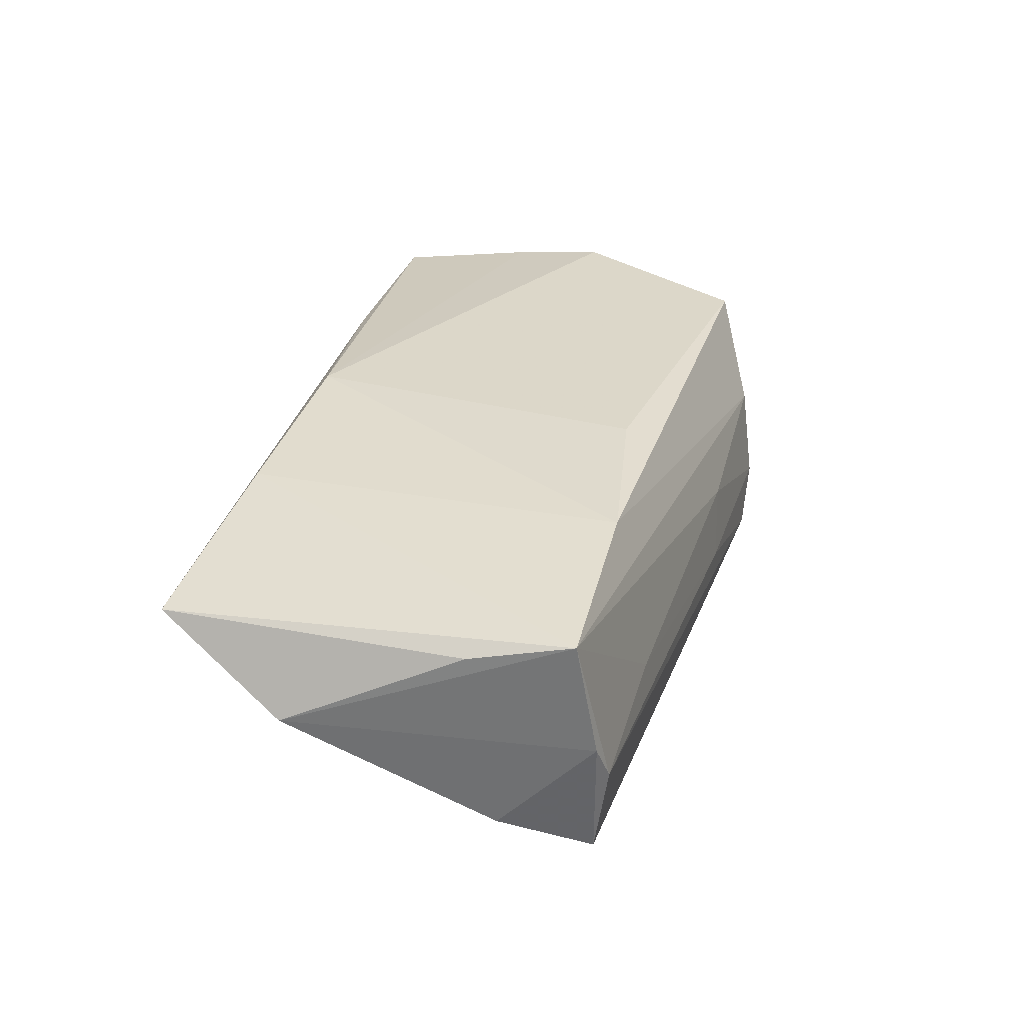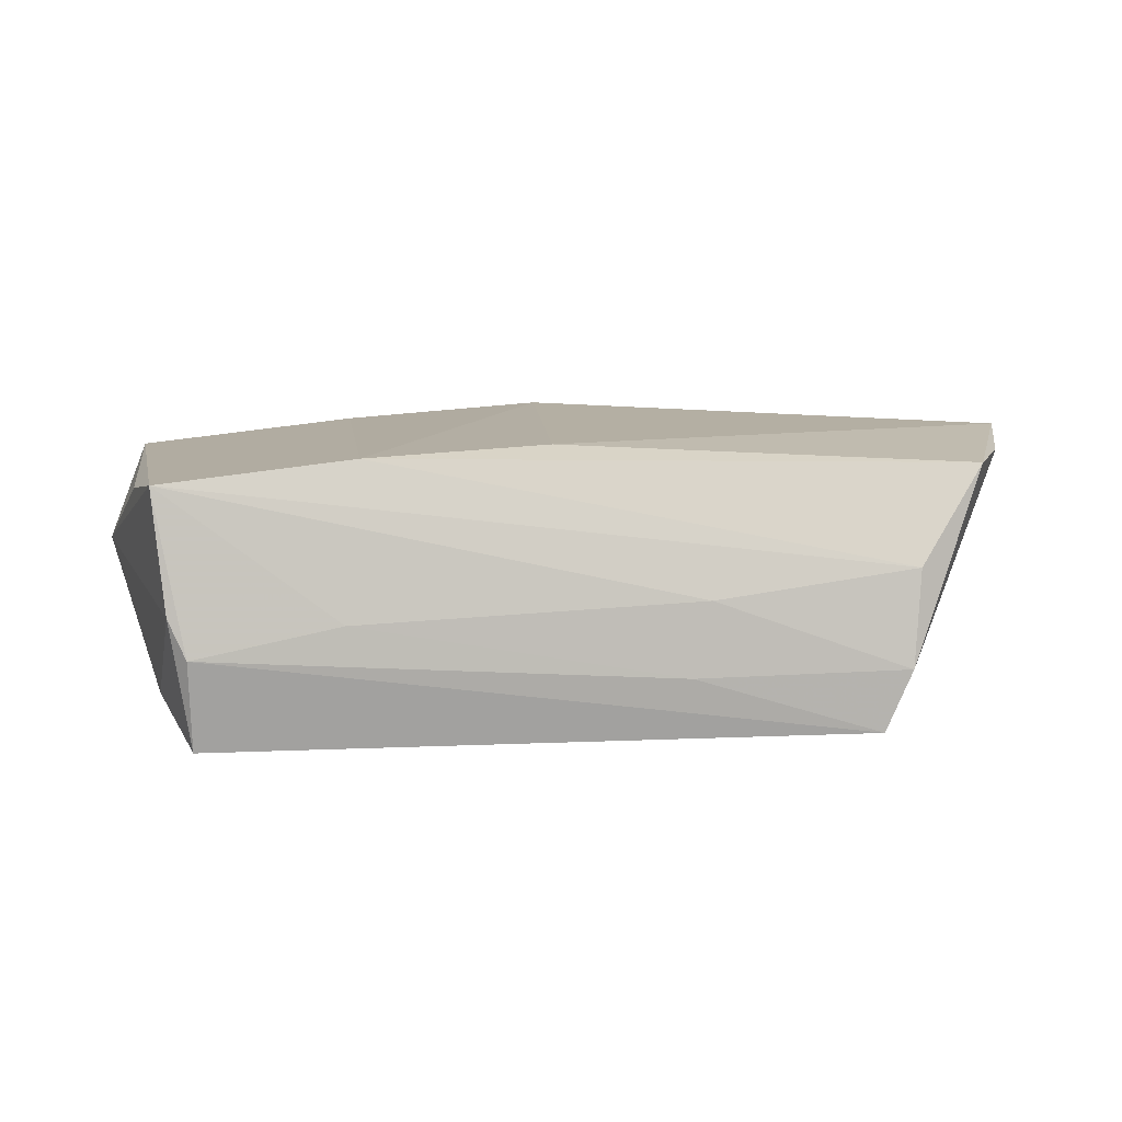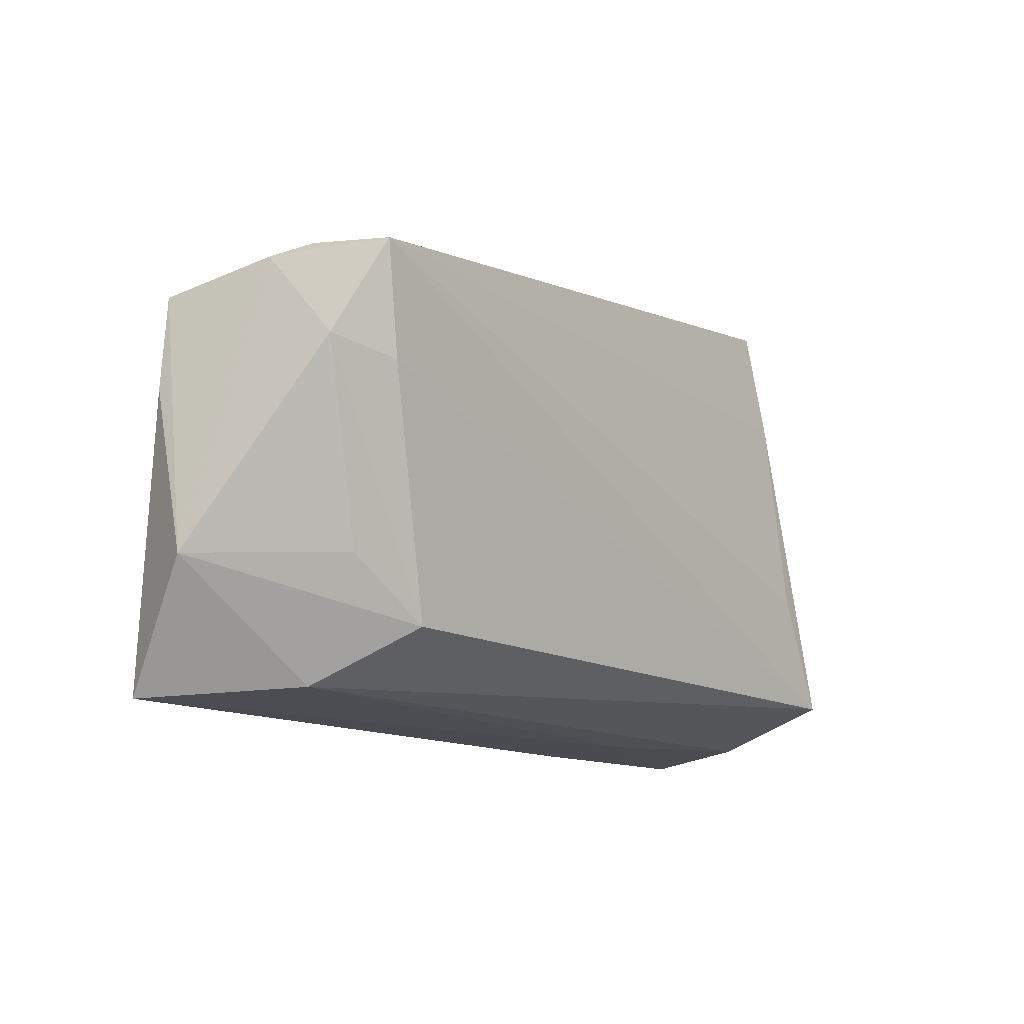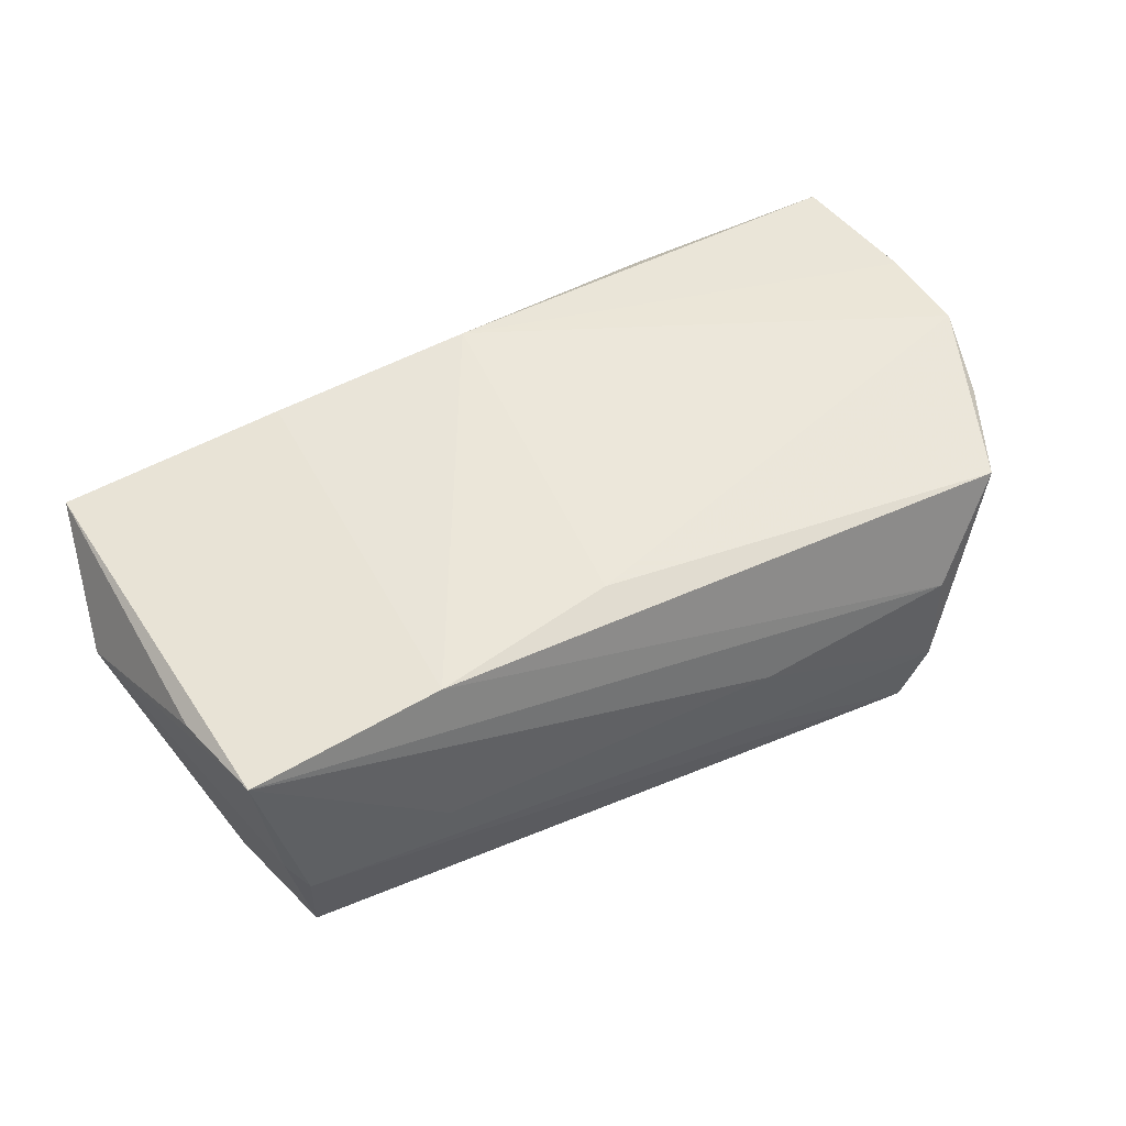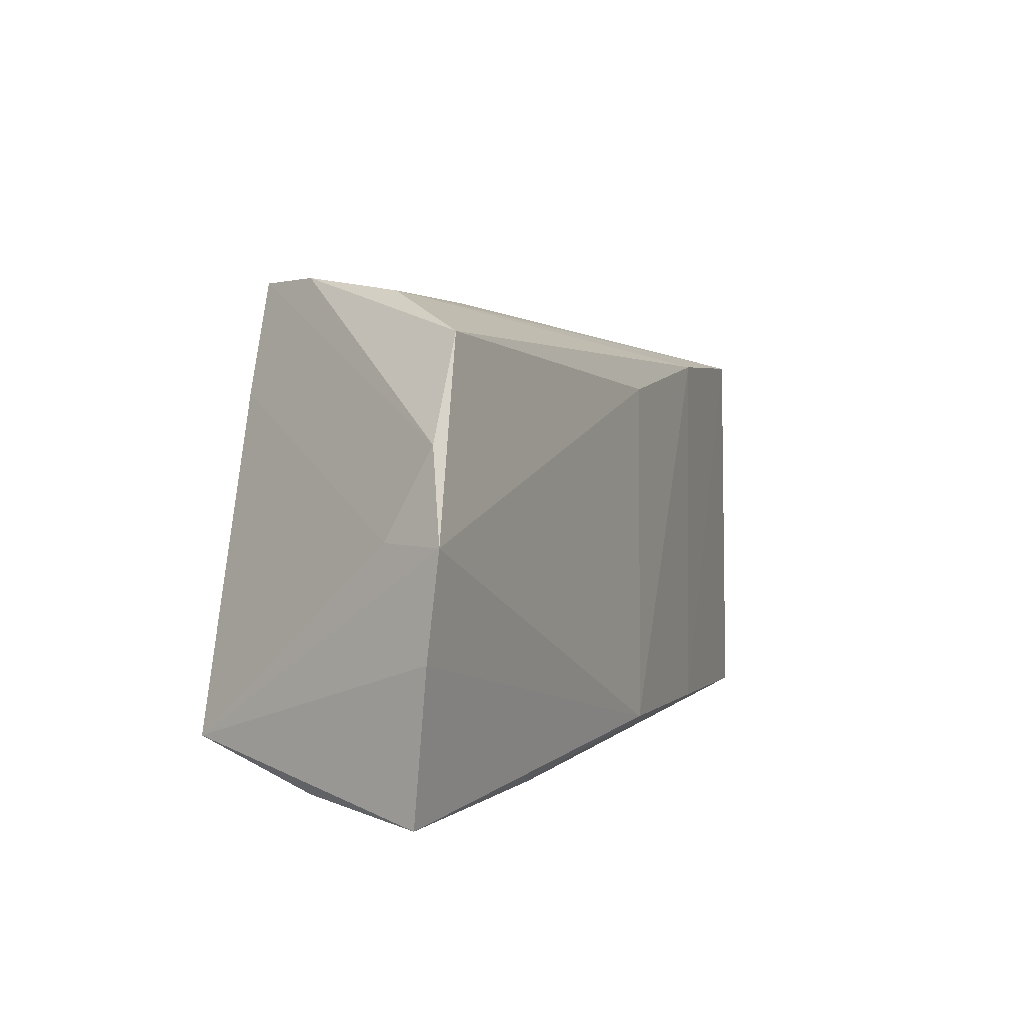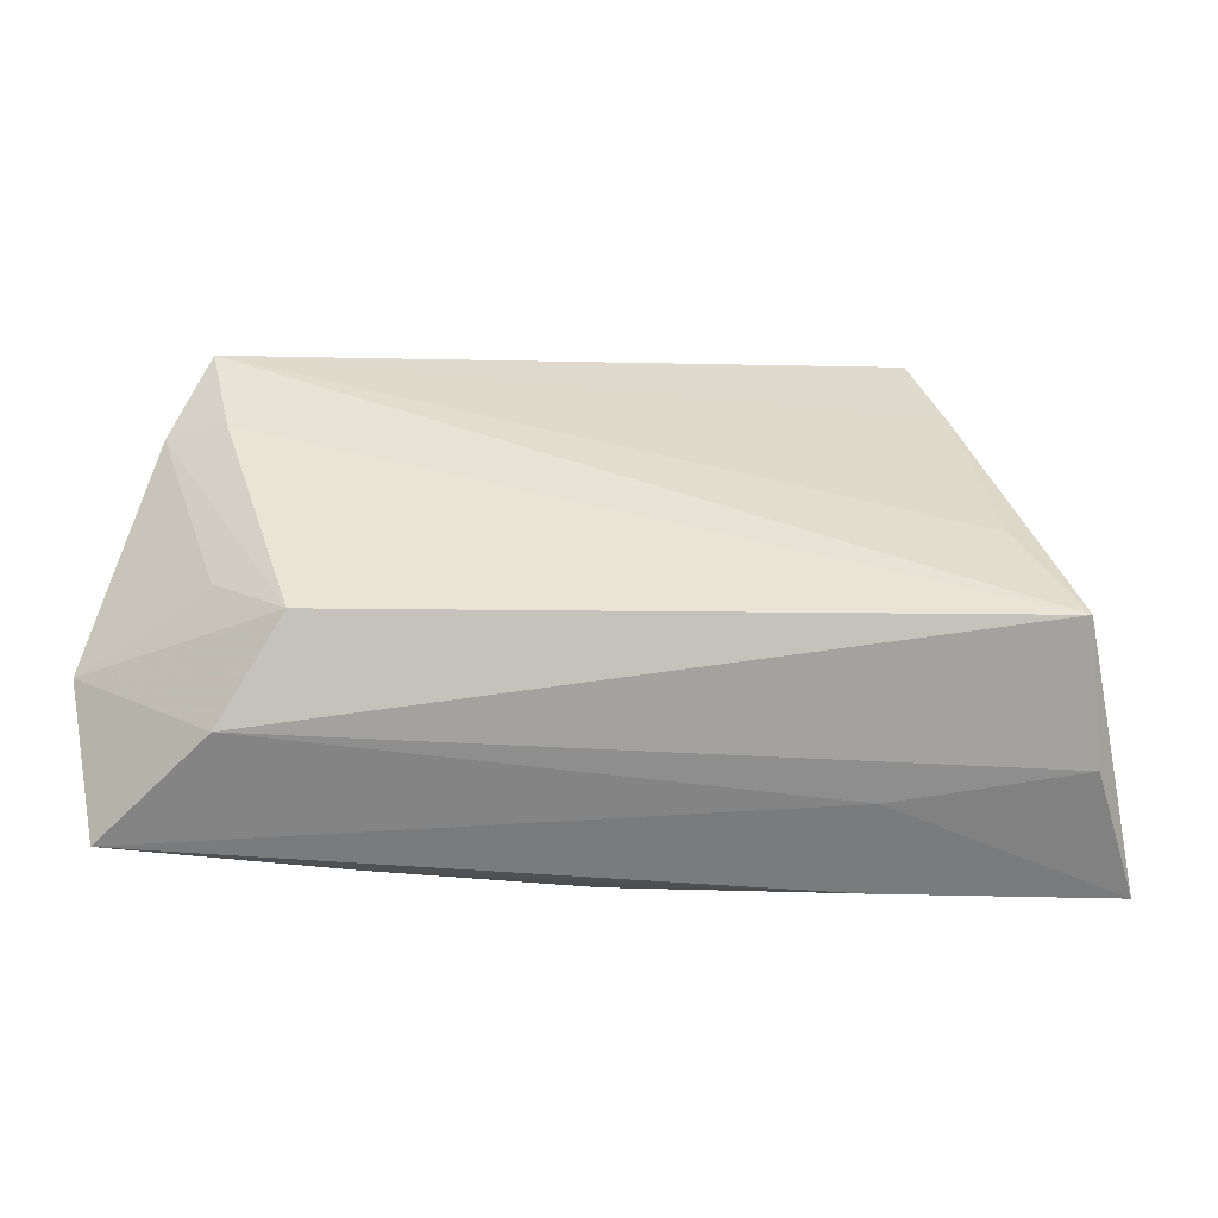
<metadata>
{"format":"obj","ext":"obj","renderer":"f3d","projection":"perspective","resolution":1024,"background":"white","views":[{"elev":29.7,"azim":103.0,"up":"+Z"},{"elev":9.1,"azim":171.5,"up":"+Z"},{"elev":-12.5,"azim":127.5,"up":"+Y"},{"elev":52.9,"azim":150.8,"up":"+Z"},{"elev":4.2,"azim":-66.1,"up":"+Y"},{"elev":-55.2,"azim":176.7,"up":"+Y"}]}
</metadata>
<code>
v -0.01025 0.0307 -0.01054
v -0.03876 0.03094 0.002559
v -0.03776 0.01856 -0.01836
v 0.04684 0.009685 -0.01797
v 0.05762 -0.02892 0.0133
v 0.02936 0.02188 0.01611
v -0.05083 -0.02791 -0.002716
v -0.04128 -0.007449 -0.0194
v -0.05823 -0.01054 0.01611
v 0.04406 -0.02735 -0.002147
v 0.001693 -0.02576 0.0188
v 0.05288 0.02408 -0.002527
v 0.02836 -0.027 0.01672
v -0.03413 0.0323 -0.01777
v 0.05448 0.01188 -0.01432
v -0.04799 0.02587 0.01484
v 0.06165 -0.01332 0.002162
v 0.05711 0.008842 0.01148
v 0.05057 0.02534 -0.007611
v 0.04586 -0.01228 -0.01081
v -0.048 -0.02271 -0.0194
v -0.05472 0.002278 0.009142
v 0.03162 0.02669 -0.003562
v -0.02772 -0.02933 0.01487
v -0.05431 0.01324 0.01505
v -0.05708 -0.02933 0.0139
v 0.005383 0.01884 0.0172
v -0.03753 0.03269 -0.009805
v 0.05454 0.02165 0.01326
v -0.0127 0.03022 -0.001028
v 0.03668 -0.0203 -0.01369
v 0.05019 0.02351 -0.0194
v -0.02764 -0.02866 0.002525
v -0.05776 0.002243 0.01746
f 22 21 34
f 26 21 7
f 32 4 21
f 21 8 32
f 9 11 34
f 26 11 9
f 34 21 9
f 9 21 26
f 24 11 26
f 21 4 31
f 34 16 25
f 25 22 34
f 3 8 21
f 21 22 3
f 14 32 3
f 3 32 8
f 3 25 14
f 22 25 3
f 19 32 14
f 4 32 15
f 15 31 4
f 13 24 5
f 11 24 13
f 13 6 11
f 5 24 33
f 26 7 33
f 33 24 26
f 29 13 5
f 6 13 29
f 34 11 27
f 11 6 27
f 27 16 34
f 27 6 16
f 17 5 10
f 10 31 17
f 5 33 10
f 10 33 7
f 21 31 10
f 10 7 21
f 32 19 12
f 12 15 32
f 19 29 12
f 17 15 12
f 12 29 17
f 17 31 20
f 20 15 17
f 31 15 20
f 18 5 17
f 17 29 18
f 18 29 5
f 14 25 28
f 28 25 16
f 16 6 2
f 6 29 2
f 2 28 16
f 30 2 29
f 28 2 30
f 23 29 19
f 23 30 29
f 28 30 1
f 1 19 14
f 14 28 1
f 1 23 19
f 30 23 1

</code>
